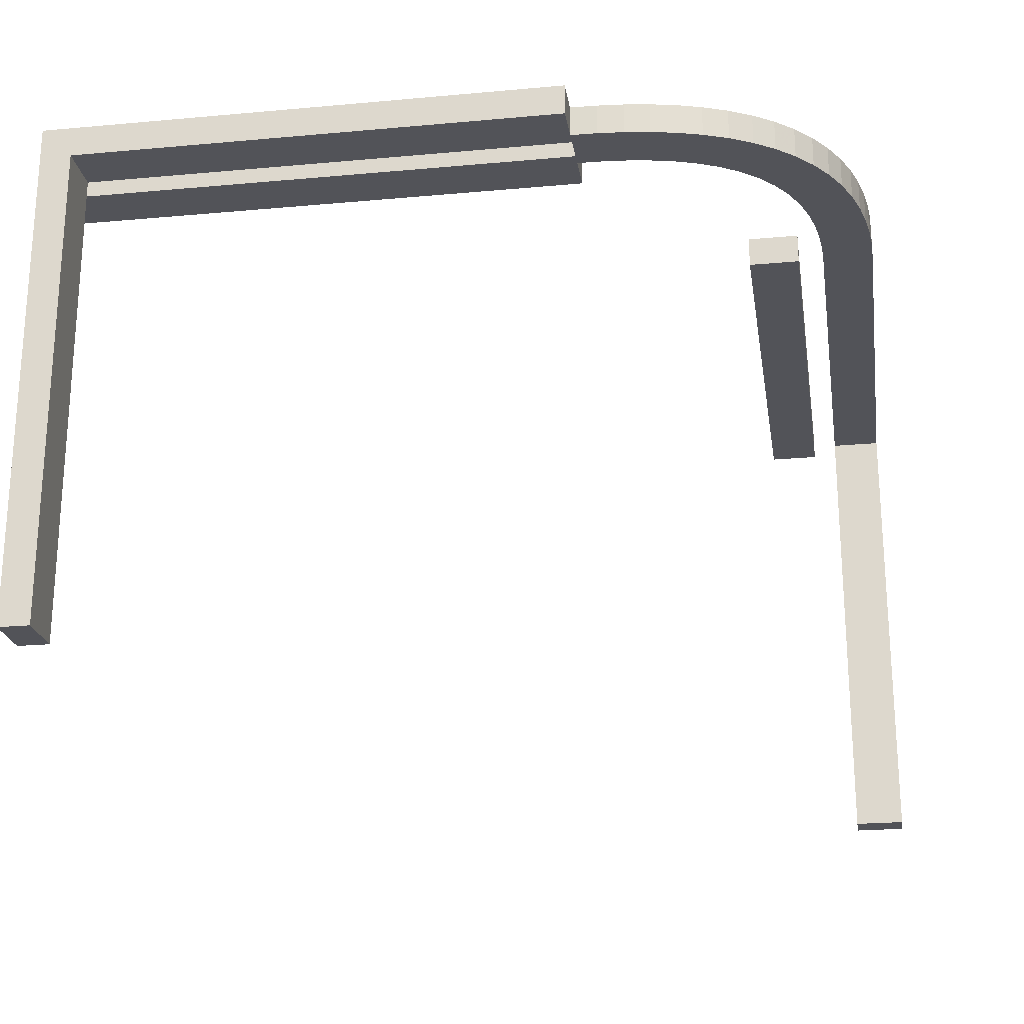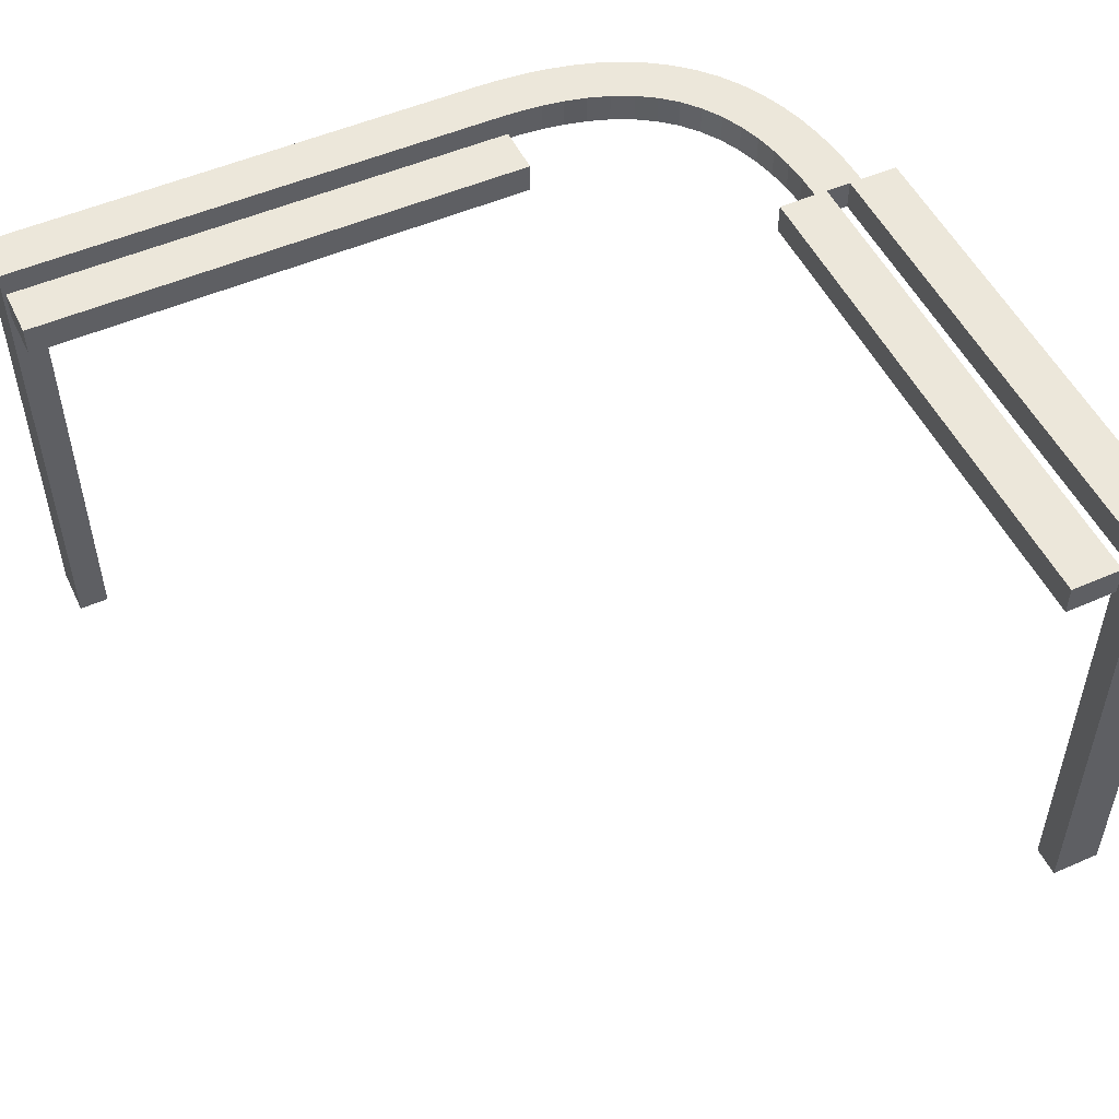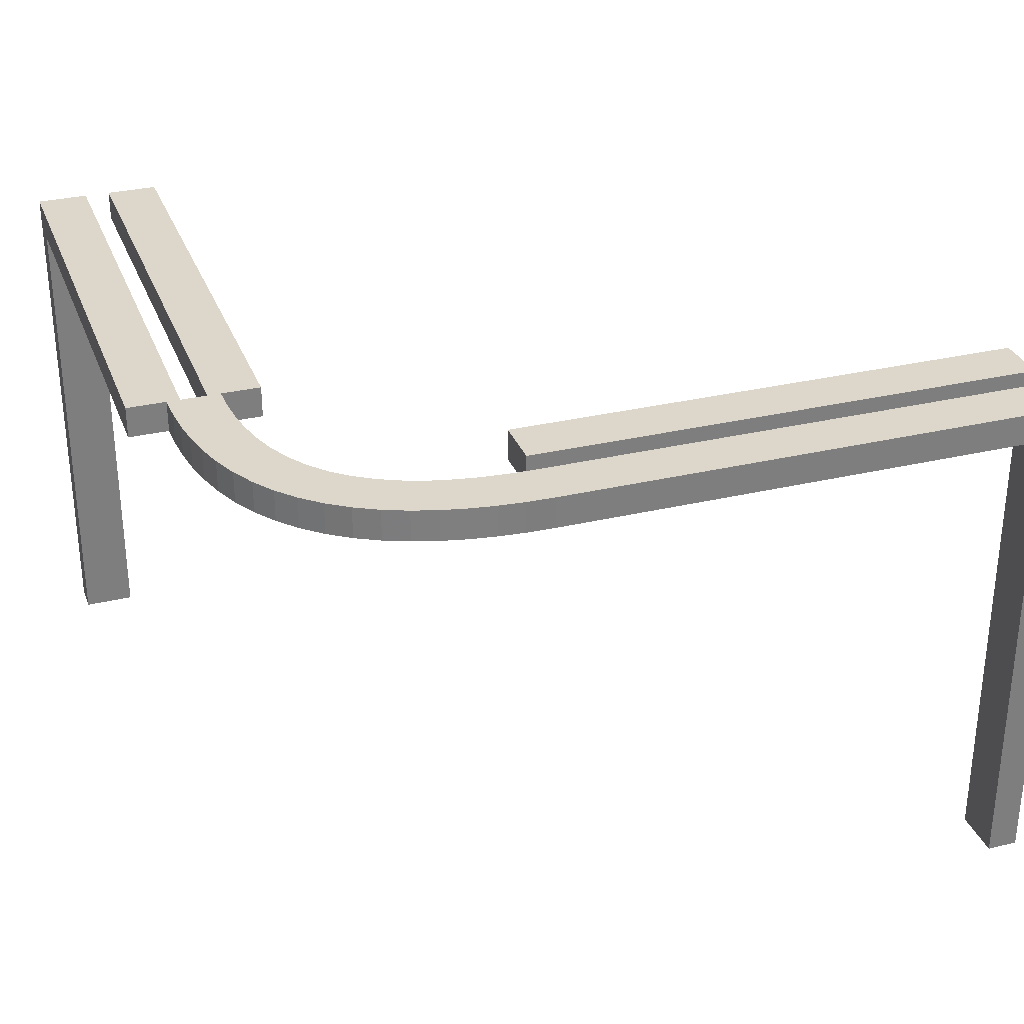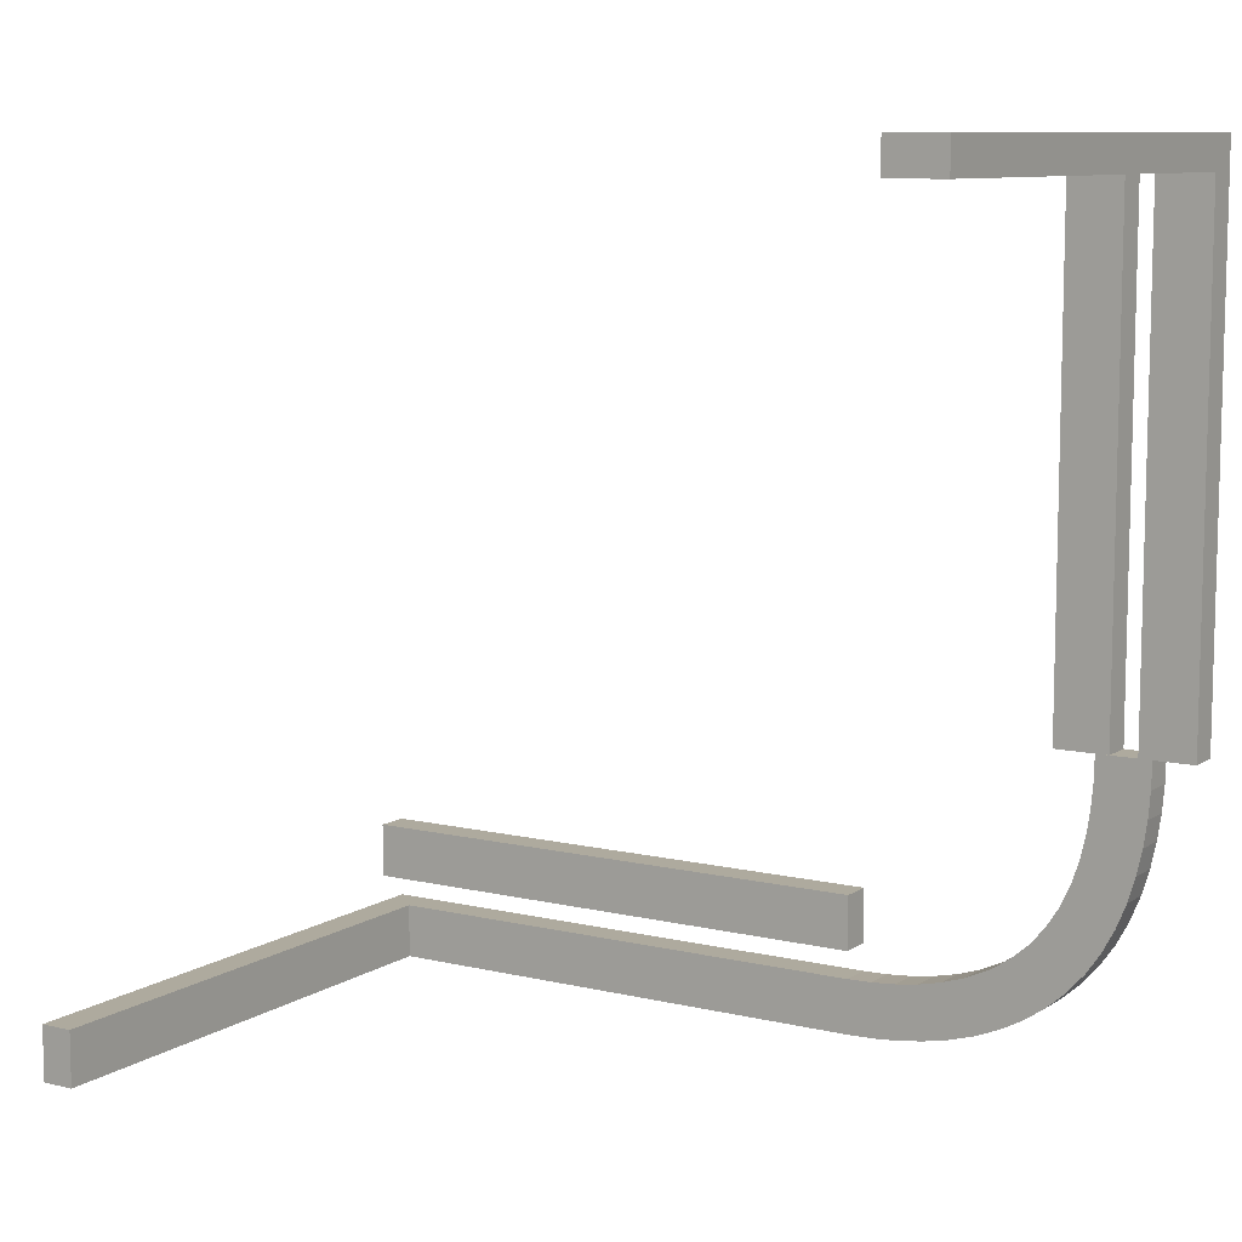
<metadata>
{"format":"obj","ext":"obj","renderer":"f3d","projection":"perspective","resolution":1024,"background":"white","views":[{"elev":-22.6,"azim":-81.1,"up":"+Z"},{"elev":51.7,"azim":154.6,"up":"+Z"},{"elev":30.7,"azim":-18.9,"up":"+Z"},{"elev":9.3,"azim":-147.9,"up":"+Y"}]}
</metadata>
<code>
v 0 -0.275 0
v 0 -0.275 -0.03
v 0 -0.275 0
v 0 -0.275 -0.03
v 0 -0.15 0
v 0 -0.15 -0.03
v 0 -0.225 0
v 0 -0.225 -0.03
v 0 -0.225 0
v 0 -0.225 -0.03
v 0 -0.175 0
v 0 -0.175 -0.03
v 0 -0.25 0
v 0 -0.25 -0.03
v 0 -0.2 0
v 0 -0.2 -0.03
v -0.09103 -0.2139 0
v -0.09103 -0.2139 -0.03
v -0.02347 -0.2244 0
v -0.02347 -0.2244 -0.03
v 0.0625 -0.1625 0
v 0.0625 -0.1625 -0.03
v 0.0625 -0.2375 0
v 0.0625 -0.175 0
v 0.0625 -0.175 -0.03
v 0.0625 -0.25 0
v 0.0625 -0.1875 0
v 0.0625 -0.1875 -0.03
v 0.0625 -0.2625 0
v -0.197 -0.1332 0
v -0.197 -0.1332 -0.03
v -0.1219 -0.2564 0
v -0.1219 -0.2564 -0.03
v -0.275 0 0
v -0.275 0 -0.03
v -0.275 0.0625 0
v -0.275 0.125 0
v -0.275 0.05875 -0.03
v -0.275 0.1175 -0.03
v -0.275 0.5 -0.4375
v -0.275 0.5 -0.375
v -0.275 0.47 -0.4412
v -0.275 0.47 -0.3825
v 0.1667 -0.275 0
v 0.1667 -0.225 0
v 0.125 -0.15 0
v 0.125 -0.15 -0.03
v 0.125 -0.1625 0
v 0.125 -0.1625 -0.03
v 0.125 -0.2375 0
v 0.125 -0.175 0
v 0.125 -0.175 -0.03
v 0.125 -0.25 0
v 0.125 -0.1875 0
v 0.125 -0.1875 -0.03
v 0.125 -0.2625 0
v 0.125 -0.2 0
v 0.125 -0.2 -0.03
v -0.2125 0 0
v -0.2125 0 -0.03
v -0.2125 0.0625 0
v -0.2125 0.0625 -0.03
v -0.2125 0.125 0
v -0.2125 0.125 -0.03
v -0.2125 0.375 0
v -0.2125 0.375 -0.03
v -0.2125 0.4375 0
v -0.2125 0.4375 -0.03
v -0.2125 0.5 0
v -0.2125 0.5 -0.03
v -0.2637 -0.098 0
v -0.2637 -0.098 -0.03
v -0.2212 -0.1871 0
v -0.2212 -0.1871 -0.03
v -0.2565 -0.1217 0
v -0.2565 -0.1217 -0.03
v -0.09841 -0.2636 0
v -0.09841 -0.2636 -0.03
v -0.1698 -0.1698 0
v -0.1698 -0.1698 -0.03
v -0.1698 -0.1698 -0.015
v 0.25 -0.15 0
v 0.25 -0.15 -0.03
v 0.25 -0.2 0
v 0.25 -0.2 -0.03
v 0.05875 -0.2375 -0.03
v 0.05875 -0.25 -0.03
v 0.05875 -0.2625 -0.03
v -0.2689 -0.07393 0
v -0.2689 -0.07393 -0.03
v -0.2744 -0.0251 0
v -0.2744 -0.0251 -0.03
v -0.1868 -0.2215 0
v -0.1868 -0.2215 -0.03
v -0.2875 0 0
v -0.2875 0 -0.03
v -0.2875 0.0625 0
v -0.2875 0.125 0
v -0.2875 0.05875 -0.03
v -0.2875 0.1175 -0.03
v -0.2875 0.5 -0.5
v -0.2875 0.5 -0.4375
v -0.2875 0.5 -0.375
v -0.2875 0.47 -0.5
v -0.2875 0.47 -0.4412
v -0.2875 0.47 -0.3825
v 0.1175 -0.2375 -0.03
v 0.1175 -0.25 -0.03
v 0.1175 -0.2625 -0.03
v 0.375 -0.15 0
v 0.375 -0.15 -0.03
v 0.375 -0.1625 0
v 0.375 -0.1625 -0.03
v 0.375 -0.175 0
v 0.375 -0.175 -0.03
v 0.375 -0.1875 0
v 0.375 -0.1875 -0.03
v 0.375 -0.2 0
v 0.375 -0.2 -0.03
v -0.1846 -0.1527 0
v -0.1846 -0.1527 -0.03
v 0.3333 -0.275 0
v 0.3333 -0.225 0
v -0.2351 -0.1671 0
v -0.2351 -0.1671 -0.03
v -0.225 0 0
v -0.225 0 -0.03
v -0.225 0.0625 0
v -0.225 0.0625 -0.03
v -0.225 0.125 0
v -0.225 0.125 -0.03
v -0.225 0.375 0
v -0.225 0.375 -0.03
v -0.225 0.4375 0
v -0.225 0.4375 -0.03
v -0.2052 -0.2052 0
v -0.2052 -0.2052 -0.03
v -0.2052 -0.2052 -0.015
v 0.4375 -0.1625 0
v 0.4375 -0.1625 -0.03
v 0.4375 -0.175 0
v 0.4375 -0.175 -0.03
v 0.4375 -0.1875 0
v 0.4375 -0.1875 -0.03
v 0.5 -0.275 0
v 0.5 -0.275 -0.5
v 0.5 -0.275 -0.3333
v 0.5 -0.275 -0.1667
v 0.5 -0.15 0
v 0.5 -0.15 -0.03
v 0.5 -0.225 0
v 0.5 -0.225 -0.5
v 0.5 -0.225 -0.3333
v 0.5 -0.225 -0.1667
v 0.5 -0.2375 -0.4375
v 0.5 -0.2375 -0.375
v 0.5 -0.175 0
v 0.5 -0.175 -0.03
v 0.5 -0.25 -0.5
v 0.5 -0.25 -0.4375
v 0.5 -0.25 -0.375
v 0.5 -0.2625 -0.4375
v 0.5 -0.2625 -0.375
v 0.5 -0.2 0
v 0.5 -0.2 -0.03
v -0.3 0.0625 0
v -0.3 0.125 0
v -0.3 0.05875 -0.03
v -0.3 0.1175 -0.03
v -0.3 0.5 -0.4375
v -0.3 0.5 -0.375
v -0.3 0.47 -0.4412
v -0.3 0.47 -0.3825
v -0.2225 -0.04672 0
v -0.2225 -0.04672 -0.03
v -0.2723 -0.05008 0
v -0.2723 -0.05008 -0.03
v -0.2375 0 0
v -0.2375 0 -0.03
v -0.2375 0.125 0
v -0.2375 0.125 -0.03
v -0.2375 0.25 0
v -0.2375 0.25 -0.03
v -0.2375 0.375 0
v -0.2375 0.375 -0.03
v -0.2375 0.5 0
v -0.2375 0.5 -0.03
v -0.02587 -0.2743 0
v -0.02587 -0.2743 -0.03
v 0.47 -0.275 -0.03
v 0.47 -0.275 -0.1867
v 0.47 -0.275 -0.3433
v 0.47 -0.275 -0.5
v 0.47 -0.225 -0.03
v 0.47 -0.225 -0.1867
v 0.47 -0.225 -0.3433
v 0.47 -0.225 -0.5
v 0.47 -0.2375 -0.4412
v 0.47 -0.2375 -0.3825
v 0.47 -0.25 -0.5
v 0.47 -0.25 -0.4412
v 0.47 -0.25 -0.3825
v 0.47 -0.2625 -0.4412
v 0.47 -0.2625 -0.3825
v -0.3125 0 0
v -0.3125 0 -0.03
v -0.3125 0.1667 0
v -0.3125 0.3333 0
v -0.3125 0.5 0
v -0.3125 0.5 -0.5
v -0.3125 0.5 -0.3333
v -0.3125 0.5 -0.1667
v -0.3125 0.47 -0.03
v -0.3125 0.47 -0.1867
v -0.3125 0.47 -0.3433
v -0.3125 0.47 -0.5
v -0.3125 0.3133 -0.03
v -0.3125 0.1567 -0.03
v -0.04668 -0.2225 0
v -0.04668 -0.2225 -0.03
v -0.25 0 0
v -0.25 0 -0.03
v -0.1446 -0.2472 0
v -0.1446 -0.2472 -0.03
v -0.1343 -0.1964 0
v -0.1343 -0.1964 -0.03
v -0.1875 0 0
v -0.1875 0 -0.03
v -0.1875 0.125 0
v -0.1875 0.125 -0.03
v -0.1875 0.25 0
v -0.1875 0.25 -0.03
v -0.1875 0.375 0
v -0.1875 0.375 -0.03
v -0.1875 0.5 0
v -0.1875 0.5 -0.03
v -0.05066 -0.2723 0
v -0.05066 -0.2723 -0.03
v -0.2244 -0.02415 0
v -0.2244 -0.02415 -0.03
v -0.1665 -0.2355 0
v -0.1665 -0.2355 -0.03
v -0.2468 -0.1453 0
v -0.2468 -0.1453 -0.03
v -0.219 -0.06931 0
v -0.219 -0.06931 -0.03
v 0.3133 -0.275 -0.03
v 0.3133 -0.225 -0.03
v -0.2625 0 0
v -0.2625 0 -0.03
v -0.2625 0.1667 0
v -0.2625 0.3333 0
v -0.2625 0.5 0
v -0.2625 0.5 -0.5
v -0.2625 0.5 -0.3333
v -0.2625 0.5 -0.1667
v -0.2625 0.47 -0.03
v -0.2625 0.47 -0.1867
v -0.2625 0.47 -0.3433
v -0.2625 0.47 -0.5
v -0.2625 0.3133 -0.03
v -0.2625 0.1567 -0.03
v -0.06866 -0.2191 0
v -0.06866 -0.2191 -0.03
v -0.07432 -0.2688 0
v -0.07432 -0.2688 -0.03
v 0.1567 -0.275 -0.03
v 0.1567 -0.225 -0.03
v -0.2138 -0.09145 0
v -0.2138 -0.09145 -0.03
v -0.1533 -0.1842 0
v -0.1533 -0.1842 -0.03
v -0.2066 -0.1128 0
v -0.2066 -0.1128 -0.03
v -0.2 0.0625 0
v -0.2 0.0625 -0.03
v -0.2 0.125 0
v -0.2 0.125 -0.03
v -0.2 0.375 0
v -0.2 0.375 -0.03
v -0.2 0.4375 0
v -0.2 0.4375 -0.03
v -0.1128 -0.2066 0
v -0.1128 -0.2066 -0.03
f 260 259 254
f 256 255 258
f 258 257 256
f 251 261 262
f 252 257 261
f 251 252 261
f 262 249 251
f 262 250 249
f 253 257 252
f 166 167 98
f 97 98 37
f 253 252 208
f 251 98 252
f 98 251 37
f 207 208 98
f 98 208 252
f 37 251 36
f 249 95 36
f 249 36 251
f 205 207 166
f 166 95 205
f 166 97 95
f 207 98 167
f 171 170 102
f 103 102 40
f 41 40 255
f 254 255 40
f 101 254 40
f 170 210 101
f 101 102 170
f 211 210 170
f 256 103 255
f 41 255 103
f 212 103 256
f 253 209 212
f 211 171 103
f 212 211 103
f 104 260 254
f 216 104 101
f 172 173 106
f 105 106 43
f 258 214 213
f 259 106 258
f 106 259 43
f 215 214 106
f 106 214 258
f 43 259 42
f 260 104 42
f 260 42 259
f 216 215 172
f 172 104 216
f 172 105 104
f 215 106 173
f 169 168 99
f 100 99 38
f 39 38 262
f 250 262 38
f 96 250 38
f 168 206 96
f 96 99 168
f 218 206 168
f 261 100 262
f 39 262 100
f 217 100 261
f 261 257 213
f 218 169 100
f 217 218 100
f 95 249 250
f 205 95 96
f 216 210 215
f 212 214 211
f 214 212 213
f 207 218 217
f 208 217 213
f 207 217 208
f 218 207 205
f 218 205 206
f 209 208 213
f 259 255 254
f 255 259 258
f 257 253 256
f 166 98 97
f 97 37 36
f 253 208 209
f 95 97 36
f 207 167 166
f 171 102 103
f 103 40 41
f 101 40 102
f 211 170 171
f 253 212 256
f 104 254 101
f 216 101 210
f 172 106 105
f 105 43 42
f 258 213 257
f 104 105 42
f 215 173 172
f 169 99 100
f 100 38 39
f 96 38 99
f 218 168 169
f 261 213 217
f 95 250 96
f 205 96 206
f 210 211 215
f 214 215 211
f 212 209 213
f 180 178 179
f 181 183 182
f 186 184 185
f 184 182 183
f 279 65 67
f 65 132 134
f 275 61 63
f 61 128 130
f 69 134 186
f 184 186 134
f 67 134 69
f 184 134 132
f 132 65 182
f 281 67 69
f 233 281 235
f 69 235 281
f 279 281 233
f 279 231 65
f 65 231 63
f 233 231 279
f 182 184 132
f 130 180 182
f 128 180 130
f 63 130 182
f 180 128 178
f 59 178 128
f 231 277 63
f 275 277 229
f 277 231 229
f 227 59 275
f 61 275 59
f 229 227 275
f 59 128 61
f 63 182 65
f 70 69 186
f 236 235 69
f 278 64 62
f 64 131 129
f 282 68 66
f 68 135 133
f 60 129 179
f 181 179 129
f 129 60 62
f 131 183 181
f 64 183 131
f 129 131 181
f 228 276 60
f 62 60 276
f 230 276 228
f 64 278 232
f 278 230 232
f 276 230 278
f 183 64 66
f 133 183 66
f 135 185 133
f 64 232 66
f 70 135 68
f 185 135 187
f 187 135 70
f 234 280 232
f 66 232 280
f 282 280 234
f 236 70 282
f 234 236 282
f 282 70 68
f 185 183 133
f 59 60 179
f 227 228 60
f 229 230 228
f 230 229 231
f 235 236 234
f 233 234 232
f 180 179 181
f 181 182 180
f 186 185 187
f 184 183 185
f 279 67 281
f 65 134 67
f 275 63 277
f 61 130 63
f 70 186 187
f 236 69 70
f 278 62 276
f 64 129 62
f 282 66 280
f 68 133 66
f 59 179 178
f 227 60 59
f 229 228 227
f 230 231 232
f 235 234 233
f 233 232 231
f 57 58 16
f 58 57 84
f 164 165 119
f 118 119 85
f 112 139 141
f 114 141 143
f 21 48 51
f 24 51 54
f 157 164 143
f 118 143 164
f 143 141 157
f 116 118 84
f 114 116 84
f 143 118 116
f 149 157 139
f 141 139 157
f 110 149 139
f 114 82 112
f 112 82 110
f 139 112 110
f 84 51 114
f 54 51 84
f 27 54 57
f 114 51 82
f 11 24 27
f 57 15 27
f 15 11 27
f 46 82 48
f 51 48 82
f 21 46 48
f 5 21 11
f 46 21 5
f 21 24 11
f 57 54 84
f 158 165 164
f 150 158 157
f 49 22 25
f 52 25 28
f 140 113 115
f 142 115 117
f 12 16 28
f 58 28 16
f 28 25 12
f 55 58 85
f 52 55 85
f 28 58 55
f 6 12 22
f 25 22 12
f 47 6 22
f 52 83 49
f 49 83 47
f 22 49 47
f 85 115 52
f 117 115 85
f 144 117 119
f 52 115 83
f 158 142 144
f 119 165 144
f 165 158 144
f 111 83 113
f 115 113 83
f 140 111 113
f 150 140 158
f 111 140 150
f 140 142 158
f 119 117 85
f 11 15 16
f 5 11 12
f 46 5 6
f 47 83 82
f 149 110 111
f 110 82 83
f 57 16 15
f 58 84 85
f 164 119 118
f 118 85 84
f 112 141 114
f 114 143 116
f 21 51 24
f 24 54 27
f 158 164 157
f 150 157 149
f 49 25 52
f 52 28 55
f 140 115 142
f 142 117 144
f 11 16 12
f 5 12 6
f 46 6 47
f 47 82 46
f 149 111 150
f 110 83 111
f 197 152 196
f 154 195 153
f 195 154 194
f 248 194 123
f 268 248 45
f 45 248 123
f 268 45 7
f 268 7 8
f 151 123 194
f 29 26 53
f 26 23 50
f 123 151 145
f 45 123 53
f 53 50 45
f 44 53 122
f 53 123 122
f 50 23 45
f 23 13 7
f 7 45 23
f 13 23 26
f 3 29 44
f 13 26 29
f 29 3 13
f 44 56 53
f 163 161 160
f 161 156 155
f 156 153 155
f 152 155 153
f 159 155 152
f 146 162 159
f 160 155 159
f 147 163 162
f 154 153 161
f 156 161 153
f 148 154 161
f 151 154 148
f 147 161 163
f 148 161 147
f 200 159 152
f 193 146 159
f 203 201 202
f 201 198 199
f 195 194 190
f 196 195 202
f 202 199 196
f 192 202 191
f 202 195 191
f 199 198 196
f 198 200 197
f 197 196 198
f 200 198 201
f 193 203 192
f 200 201 203
f 203 193 200
f 192 204 202
f 109 108 87
f 108 107 86
f 107 268 86
f 8 86 268
f 14 86 8
f 4 88 14
f 87 86 14
f 267 109 88
f 248 268 108
f 107 108 268
f 247 248 108
f 248 247 190
f 267 108 109
f 247 108 267
f 13 14 8
f 3 4 14
f 193 192 146
f 148 147 191
f 191 190 148
f 247 122 190
f 267 44 247
f 44 122 247
f 267 3 44
f 267 4 3
f 145 190 122
f 152 153 196
f 195 196 153
f 154 151 194
f 29 53 56
f 26 50 53
f 123 145 122
f 29 56 44
f 163 160 162
f 161 155 160
f 162 160 159
f 147 162 146
f 151 148 145
f 200 152 197
f 193 159 200
f 203 202 204
f 201 199 202
f 195 190 191
f 203 204 192
f 109 87 88
f 108 86 87
f 88 87 14
f 267 88 4
f 248 190 194
f 13 8 7
f 3 14 13
f 192 147 146
f 147 192 191
f 190 145 148
f 13 188 1
f 188 19 237
f 13 19 188
f 263 77 265
f 223 32 283
f 77 17 32
f 219 265 237
f 241 223 225
f 13 9 19
f 265 219 263
f 77 263 17
f 219 237 19
f 223 283 225
f 271 79 93
f 79 120 73
f 271 241 225
f 283 32 17
f 241 271 93
f 136 79 73
f 30 273 243
f 120 124 73
f 93 79 136
f 30 243 124
f 273 269 75
f 75 243 273
f 120 30 124
f 71 75 269
f 245 71 269
f 176 174 239
f 221 239 126
f 174 89 245
f 176 239 91
f 34 91 221
f 91 239 221
f 89 174 176
f 245 89 71
f 138 93 136
f 223 241 242
f 224 33 32
f 241 93 94
f 94 138 137
f 93 138 94
f 265 77 78
f 188 237 238
f 1 188 189
f 237 265 266
f 77 32 33
f 91 34 35
f 89 176 177
f 71 89 90
f 176 91 92
f 72 76 75
f 243 75 76
f 73 124 125
f 138 136 73
f 124 243 244
f 137 138 74
f 138 73 74
f 127 222 221
f 34 221 222
f 81 120 79
f 273 30 31
f 30 120 121
f 121 81 80
f 120 81 121
f 274 270 269
f 245 269 270
f 239 174 175
f 126 239 240
f 174 245 246
f 19 9 10
f 263 219 220
f 219 19 20
f 17 263 264
f 225 283 284
f 81 79 271
f 271 225 226
f 272 80 81
f 283 17 18
f 2 14 13
f 9 13 14
f 14 2 189
f 189 238 20
f 14 189 20
f 264 266 78
f 224 284 33
f 78 33 18
f 220 238 266
f 242 226 224
f 14 20 10
f 266 264 220
f 78 18 264
f 220 20 238
f 224 226 284
f 272 94 80
f 80 74 121
f 272 226 242
f 284 18 33
f 242 94 272
f 137 74 80
f 31 244 274
f 121 74 125
f 94 137 80
f 31 125 244
f 274 76 270
f 76 274 244
f 121 125 31
f 72 270 76
f 246 270 72
f 177 240 175
f 222 127 240
f 175 246 90
f 177 92 240
f 35 222 92
f 92 222 240
f 90 177 175
f 246 72 90
f 223 242 224
f 224 32 223
f 241 94 242
f 265 78 266
f 188 238 189
f 1 189 2
f 237 266 238
f 77 33 78
f 91 35 92
f 89 177 90
f 71 90 72
f 176 92 177
f 72 75 71
f 243 76 244
f 73 125 74
f 124 244 125
f 127 221 126
f 34 222 35
f 273 31 274
f 30 121 31
f 274 269 273
f 245 270 246
f 239 175 240
f 126 240 127
f 174 246 175
f 19 10 20
f 263 220 264
f 219 20 220
f 17 264 18
f 225 284 226
f 271 226 272
f 272 81 271
f 283 18 284
f 2 13 1
f 9 14 10

</code>
